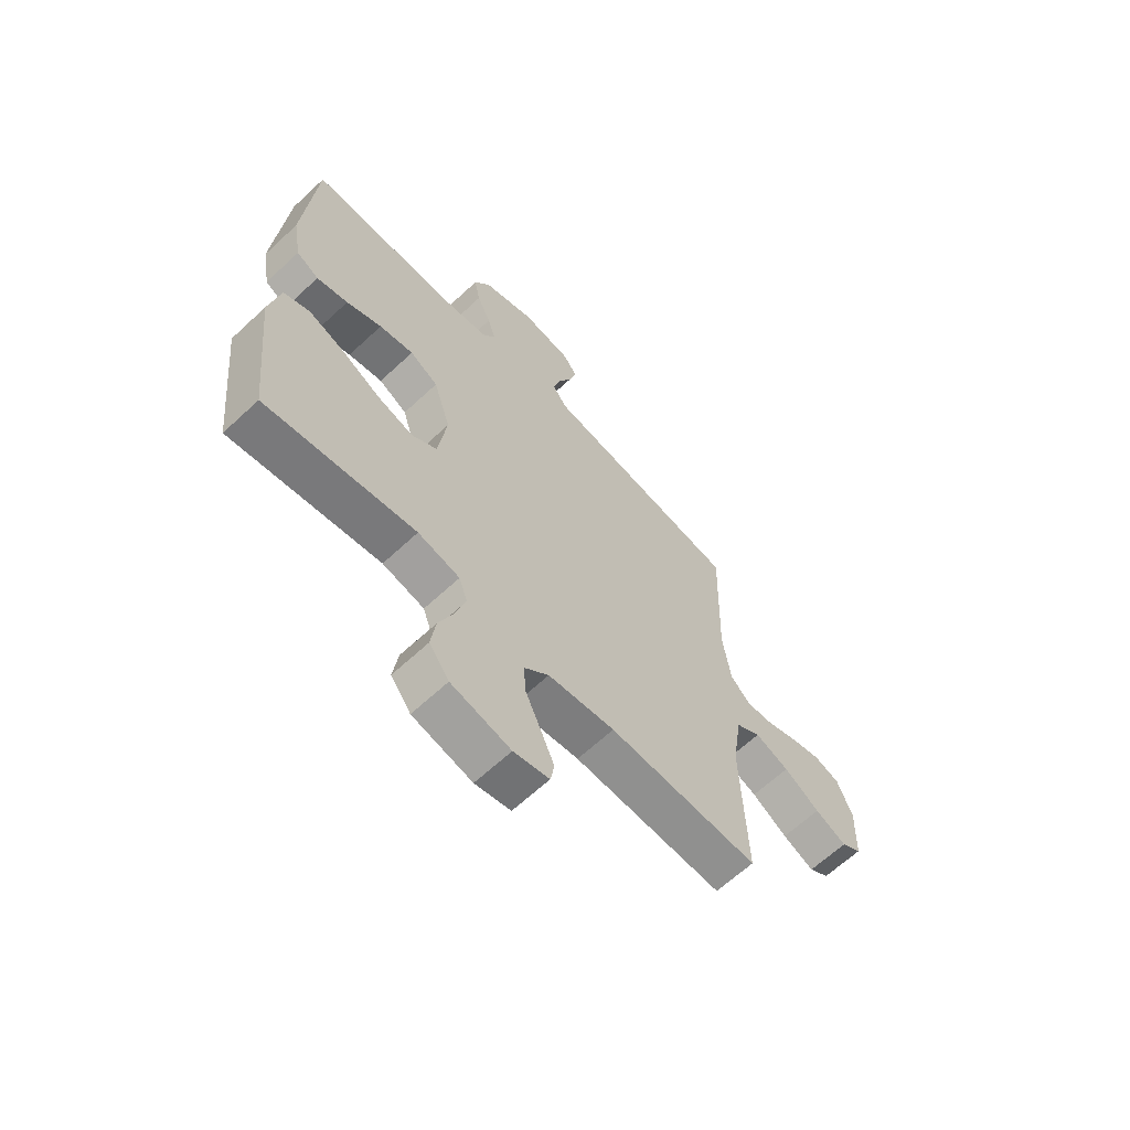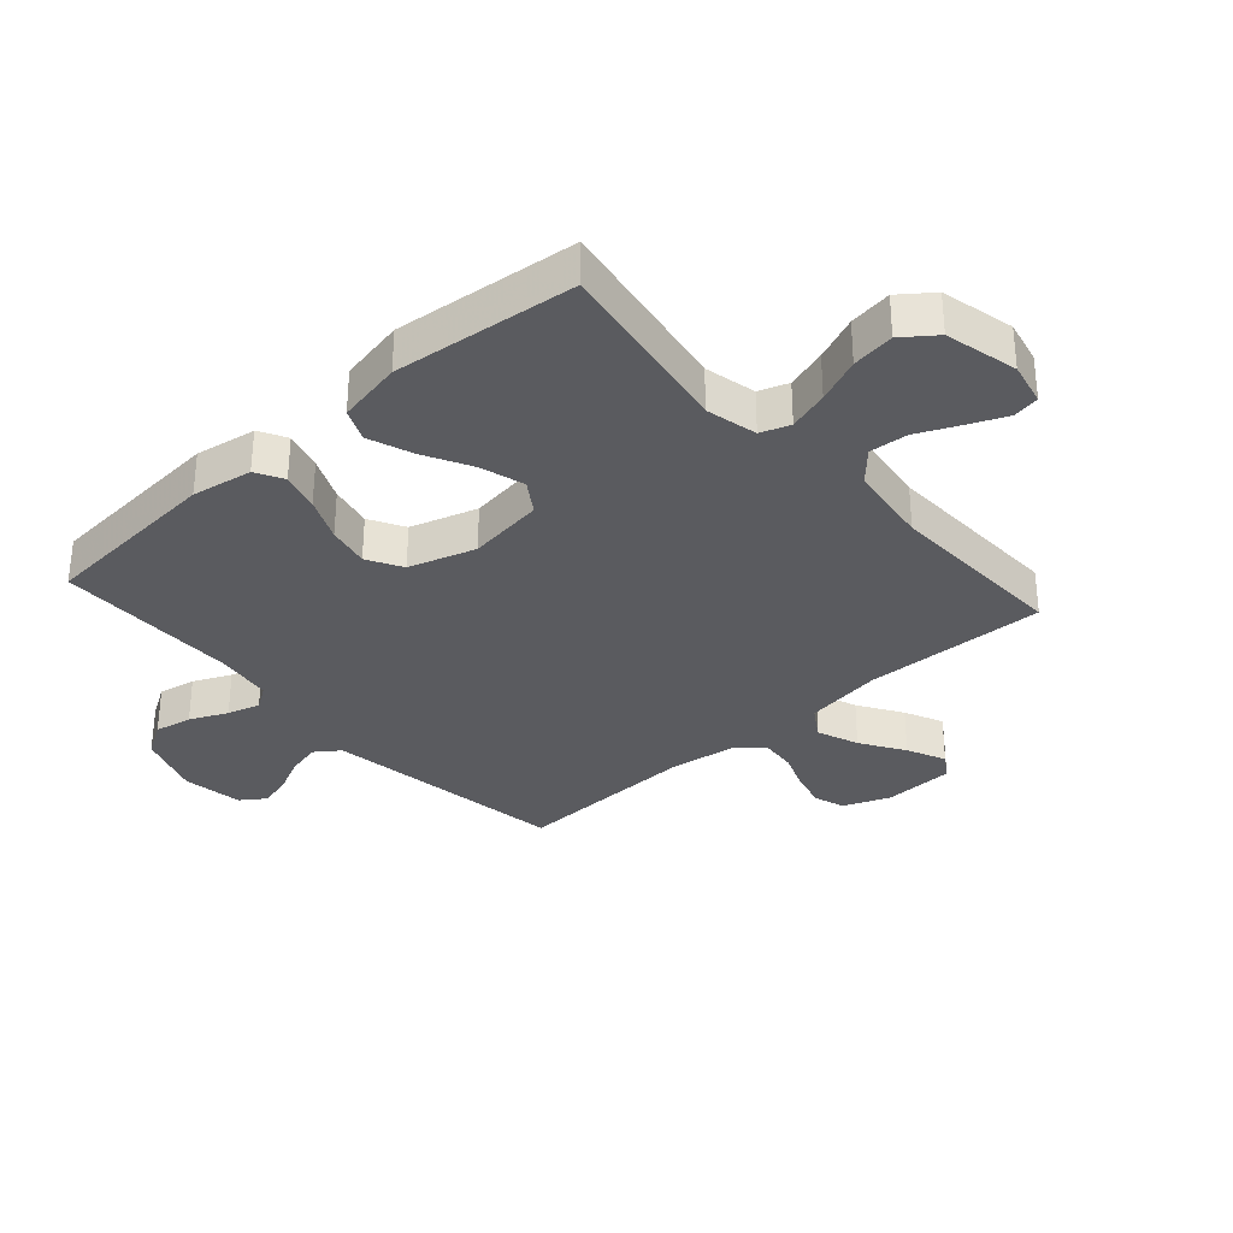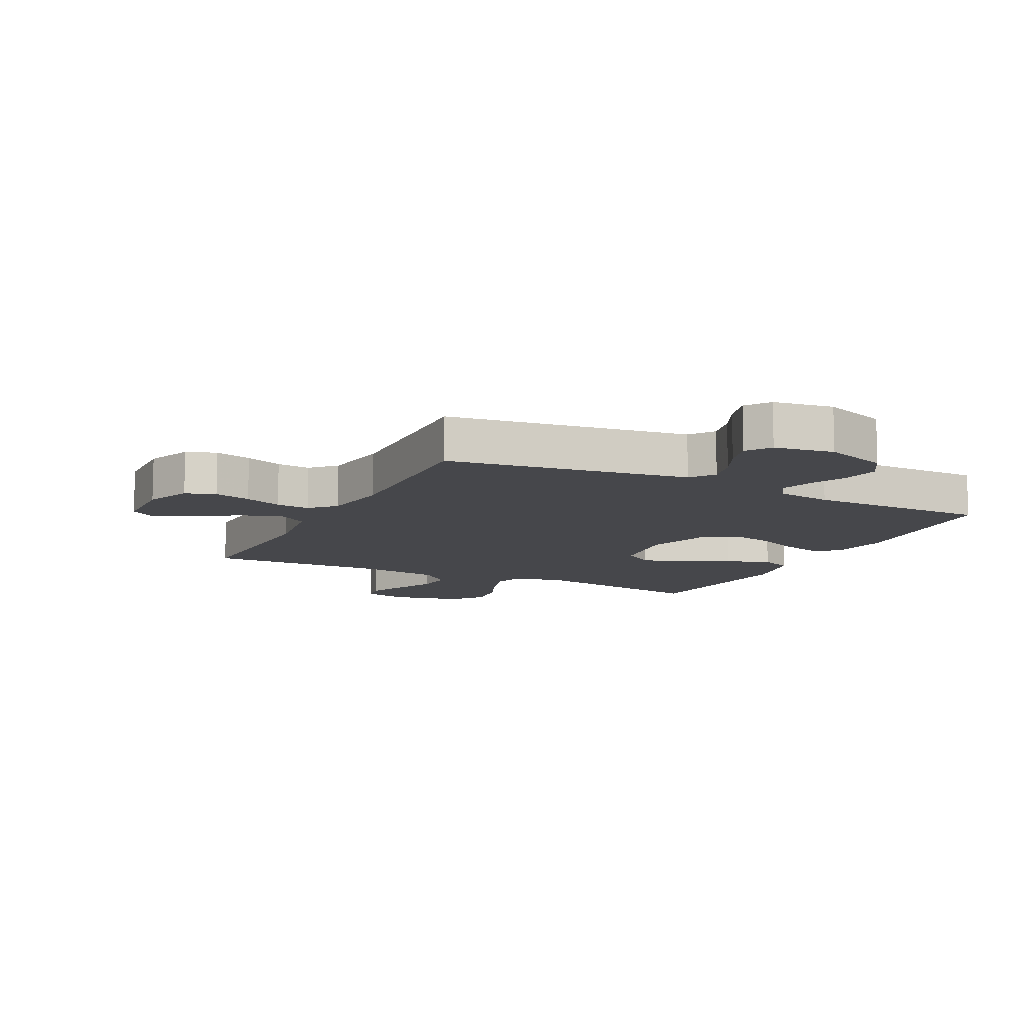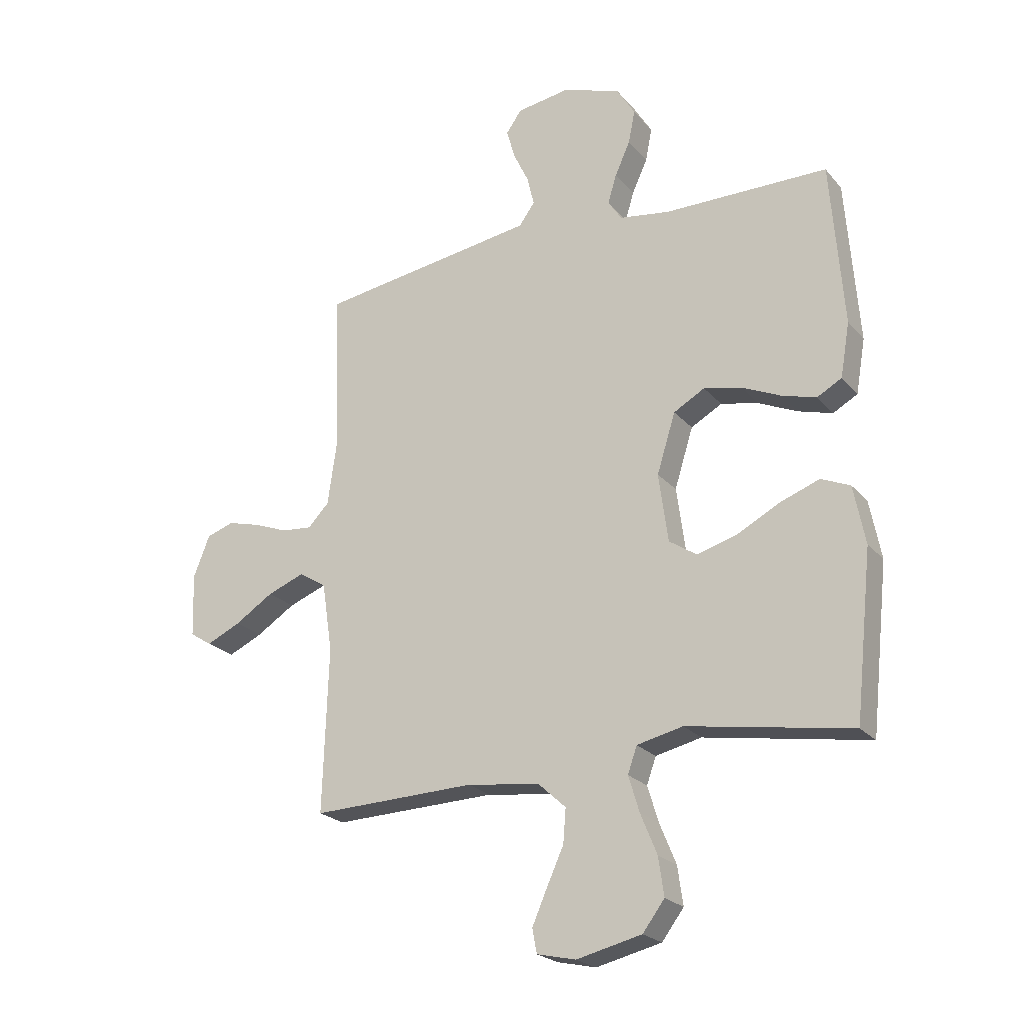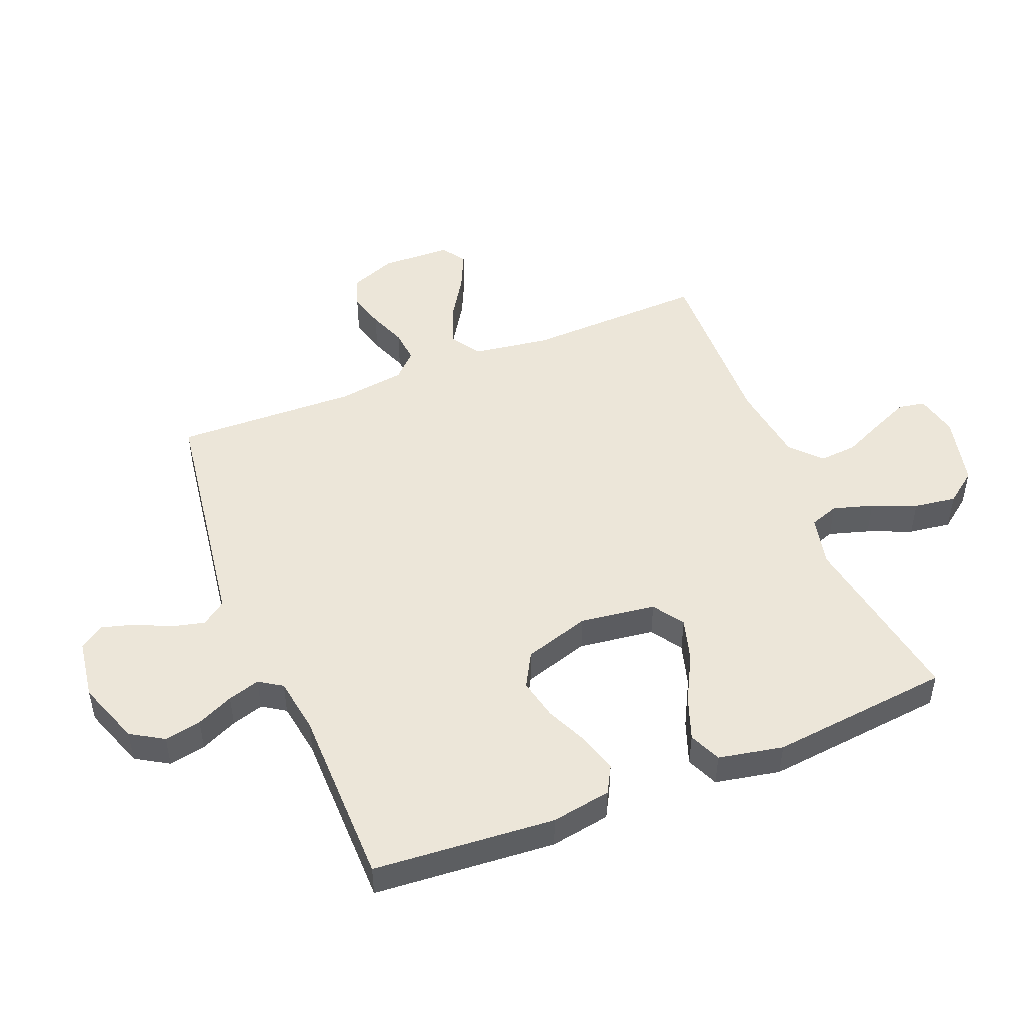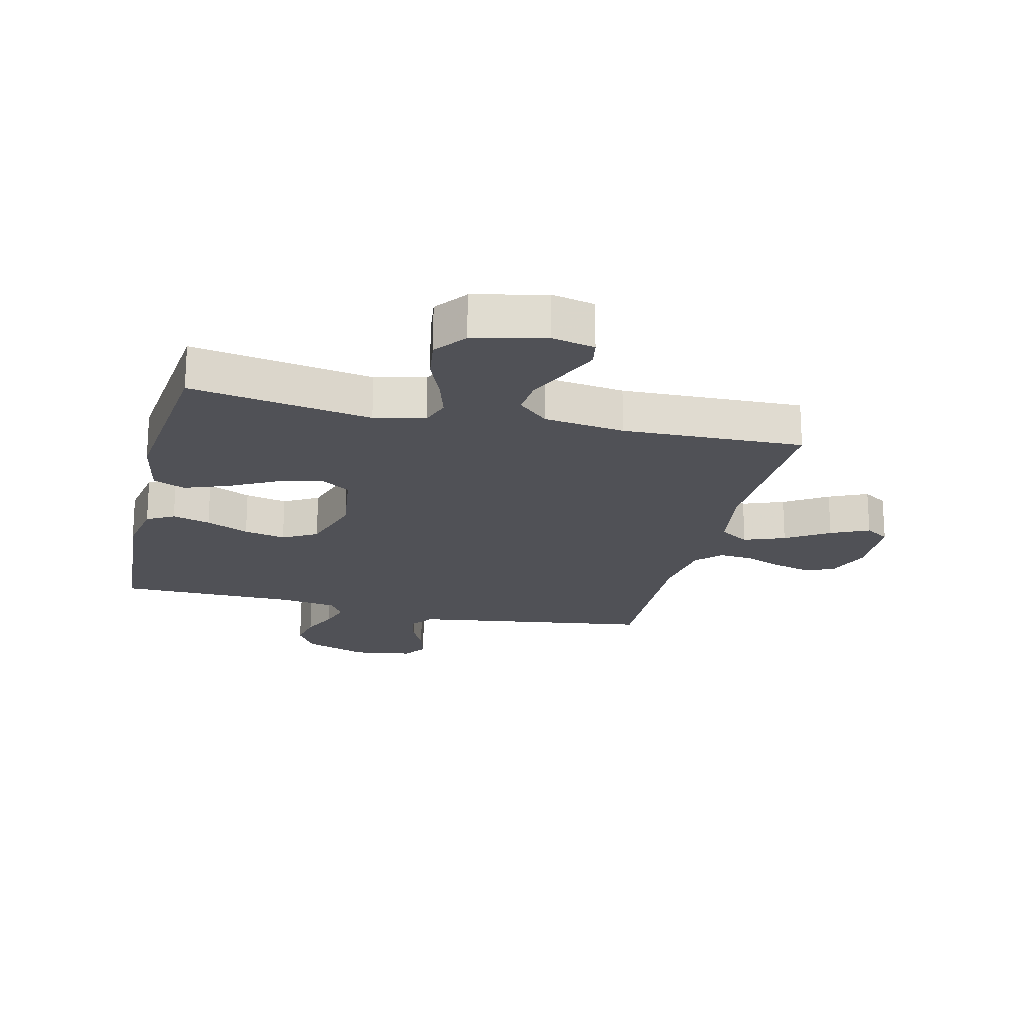
<metadata>
{"format":"obj","ext":"obj","renderer":"f3d","projection":"perspective","resolution":1024,"background":"white","views":[{"elev":-64.4,"azim":133.2,"up":"+Z"},{"elev":-32.8,"azim":131.7,"up":"+Y"},{"elev":-10.8,"azim":-26.6,"up":"+Y"},{"elev":-22.8,"azim":29.4,"up":"+Z"},{"elev":48.6,"azim":68.0,"up":"+Y"},{"elev":-20.3,"azim":166.5,"up":"+Y"}]}
</metadata>
<code>
v -0.5 0.07 0.5
v -0.2 0.07 0.544
v -0.1 0.07 0.559
v -0.071 0.07 0.599
v -0.084 0.07 0.653
v -0.112 0.07 0.712
v -0.127 0.07 0.766
v -0.099 0.07 0.806
v 0 0.07 0.821
v 0.106 0.07 0.783
v 0.139 0.07 0.729
v 0.127 0.07 0.668
v 0.099 0.07 0.607
v 0.083 0.07 0.554
v 0.108 0.07 0.516
v 0.2 0.07 0.502
v 0.5 0.07 0.5
v 0.523 0.07 0.2
v 0.506 0.07 0.101
v 0.461 0.07 0.076
v 0.398 0.07 0.094
v 0.327 0.07 0.126
v 0.258 0.07 0.141
v 0.201 0.07 0.109
v 0.167 0.07 0
v 0.184 0.07 -0.125
v 0.235 0.07 -0.159
v 0.307 0.07 -0.138
v 0.385 0.07 -0.097
v 0.458 0.07 -0.07
v 0.511 0.07 -0.093
v 0.532 0.07 -0.2
v 0.5 0.07 -0.5
v 0.2 0.07 -0.45
v 0.116 0.07 -0.469
v 0.099 0.07 -0.517
v 0.119 0.07 -0.583
v 0.149 0.07 -0.656
v 0.159 0.07 -0.726
v 0.119 0.07 -0.779
v 0 0.07 -0.807
v -0.071 0.07 -0.791
v -0.079 0.07 -0.747
v -0.052 0.07 -0.685
v -0.021 0.07 -0.617
v -0.016 0.07 -0.555
v -0.066 0.07 -0.509
v -0.2 0.07 -0.491
v -0.5 0.07 -0.5
v -0.49 0.07 -0.2
v -0.509 0.07 -0.074
v -0.559 0.07 -0.042
v -0.627 0.07 -0.068
v -0.698 0.07 -0.113
v -0.761 0.07 -0.142
v -0.801 0.07 -0.116
v -0.805 0.07 0
v -0.775 0.07 0.076
v -0.725 0.07 0.093
v -0.664 0.07 0.077
v -0.602 0.07 0.053
v -0.546 0.07 0.048
v -0.507 0.07 0.088
v -0.491 0.07 0.2
v -0.5 0 0.5
v -0.2 0 0.544
v -0.1 0 0.559
v -0.071 0 0.599
v -0.084 0 0.653
v -0.112 0 0.712
v -0.127 0 0.766
v -0.099 0 0.806
v 0 0 0.821
v 0.106 0 0.783
v 0.139 0 0.729
v 0.127 0 0.668
v 0.099 0 0.607
v 0.083 0 0.554
v 0.108 0 0.516
v 0.2 0 0.502
v 0.5 0 0.5
v 0.523 0 0.2
v 0.506 0 0.101
v 0.461 0 0.076
v 0.398 0 0.094
v 0.327 0 0.126
v 0.258 0 0.141
v 0.201 0 0.109
v 0.167 0 0
v 0.184 0 -0.125
v 0.235 0 -0.159
v 0.307 0 -0.138
v 0.385 0 -0.097
v 0.458 0 -0.07
v 0.511 0 -0.093
v 0.532 0 -0.2
v 0.5 0 -0.5
v 0.2 0 -0.45
v 0.116 0 -0.469
v 0.099 0 -0.517
v 0.119 0 -0.583
v 0.149 0 -0.656
v 0.159 0 -0.726
v 0.119 0 -0.779
v 0 0 -0.807
v -0.071 0 -0.791
v -0.079 0 -0.747
v -0.052 0 -0.685
v -0.021 0 -0.617
v -0.016 0 -0.555
v -0.066 0 -0.509
v -0.2 0 -0.491
v -0.5 0 -0.5
v -0.49 0 -0.2
v -0.509 0 -0.074
v -0.559 0 -0.042
v -0.627 0 -0.068
v -0.698 0 -0.113
v -0.761 0 -0.142
v -0.801 0 -0.116
v -0.805 0 0
v -0.775 0 0.076
v -0.725 0 0.093
v -0.664 0 0.077
v -0.602 0 0.053
v -0.546 0 0.048
v -0.507 0 0.088
v -0.491 0 0.2
f 59 60 61
f 58 59 61
f 57 58 61
f 56 57 61
f 55 56 61
f 54 55 61
f 53 54 61
f 52 53 61 62
f 51 52 62 63
f 48 49 50
f 51 63 64
f 50 51 64
f 48 50 64
f 47 48 64
f 43 44 45
f 42 43 45
f 41 42 45
f 40 41 45
f 39 40 45
f 38 39 45
f 37 38 45
f 36 37 45 46
f 64 1 2
f 47 64 2
f 46 47 2
f 36 46 2
f 35 36 2
f 32 33 34
f 31 32 34
f 30 31 34
f 29 30 34
f 28 29 34
f 20 21 22
f 19 20 22
f 18 19 22
f 17 18 22
f 16 17 22
f 15 16 22 23
f 14 15 23 24
f 11 12 13
f 10 11 13
f 9 10 13
f 8 9 13
f 7 8 13
f 6 7 13
f 5 6 13
f 4 5 13 14
f 14 24 25
f 4 14 25
f 3 4 25
f 27 28 34 35
f 26 27 35
f 25 26 35
f 3 25 35
f 2 3 35
f 125 124 123
f 125 123 122
f 125 122 121
f 125 121 120
f 125 120 119
f 125 119 118
f 125 118 117
f 126 125 117 116
f 127 126 116 115
f 114 113 112
f 128 127 115
f 128 115 114
f 128 114 112
f 128 112 111
f 109 108 107
f 109 107 106
f 109 106 105
f 109 105 104
f 109 104 103
f 109 103 102
f 109 102 101
f 110 109 101 100
f 66 65 128
f 66 128 111
f 66 111 110
f 66 110 100
f 66 100 99
f 98 97 96
f 98 96 95
f 98 95 94
f 98 94 93
f 98 93 92
f 86 85 84
f 86 84 83
f 86 83 82
f 86 82 81
f 86 81 80
f 87 86 80 79
f 88 87 79 78
f 77 76 75
f 77 75 74
f 77 74 73
f 77 73 72
f 77 72 71
f 77 71 70
f 77 70 69
f 78 77 69 68
f 89 88 78
f 89 78 68
f 89 68 67
f 99 98 92 91
f 99 91 90
f 99 90 89
f 99 89 67
f 99 67 66
f 1 65 66 2
f 2 66 67 3
f 3 67 68 4
f 4 68 69 5
f 5 69 70 6
f 6 70 71 7
f 7 71 72 8
f 8 72 73 9
f 9 73 74 10
f 10 74 75 11
f 11 75 76 12
f 12 76 77 13
f 13 77 78 14
f 14 78 79 15
f 15 79 80 16
f 16 80 81 17
f 17 81 82 18
f 18 82 83 19
f 19 83 84 20
f 20 84 85 21
f 21 85 86 22
f 22 86 87 23
f 23 87 88 24
f 24 88 89 25
f 25 89 90 26
f 26 90 91 27
f 27 91 92 28
f 28 92 93 29
f 29 93 94 30
f 30 94 95 31
f 31 95 96 32
f 32 96 97 33
f 33 97 98 34
f 34 98 99 35
f 35 99 100 36
f 36 100 101 37
f 37 101 102 38
f 38 102 103 39
f 39 103 104 40
f 40 104 105 41
f 41 105 106 42
f 42 106 107 43
f 43 107 108 44
f 44 108 109 45
f 45 109 110 46
f 46 110 111 47
f 47 111 112 48
f 48 112 113 49
f 49 113 114 50
f 50 114 115 51
f 51 115 116 52
f 52 116 117 53
f 53 117 118 54
f 54 118 119 55
f 55 119 120 56
f 56 120 121 57
f 57 121 122 58
f 58 122 123 59
f 59 123 124 60
f 60 124 125 61
f 61 125 126 62
f 62 126 127 63
f 63 127 128 64
f 64 128 65 1

</code>
